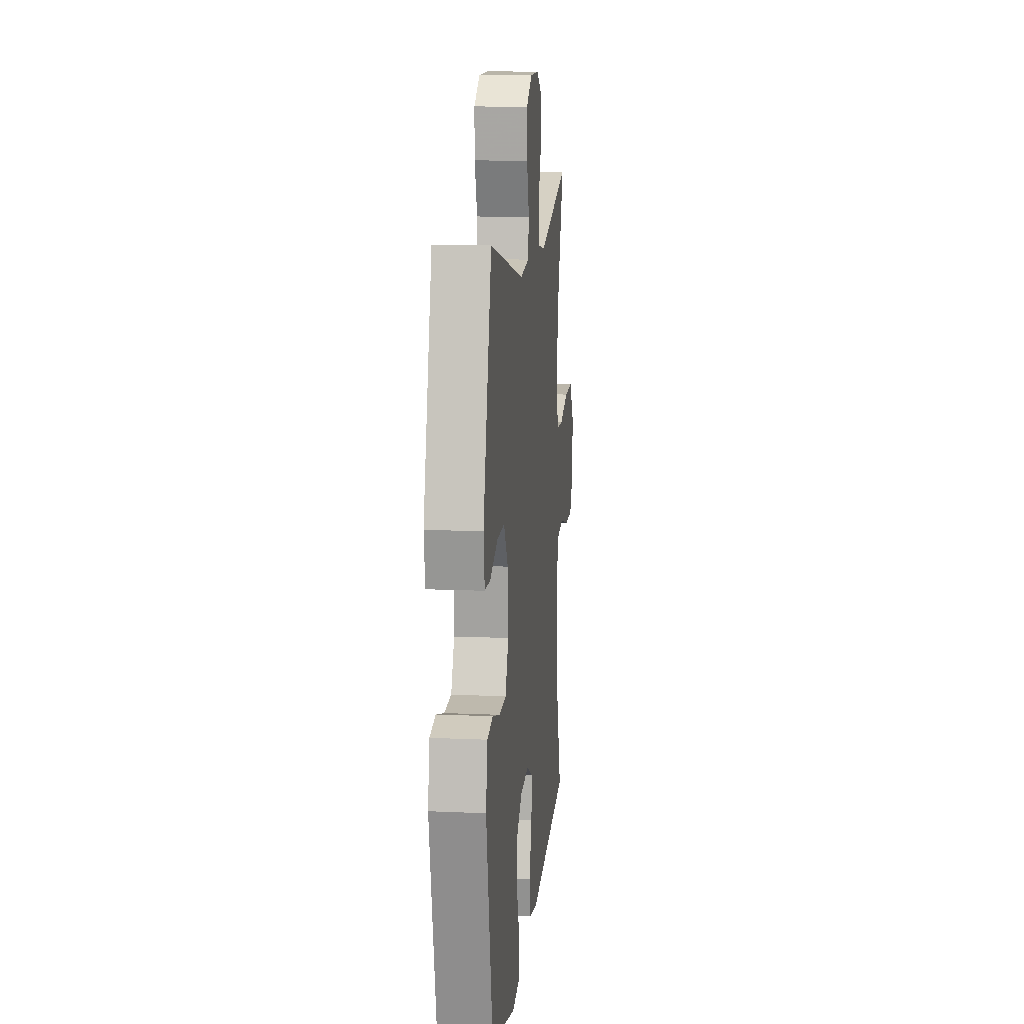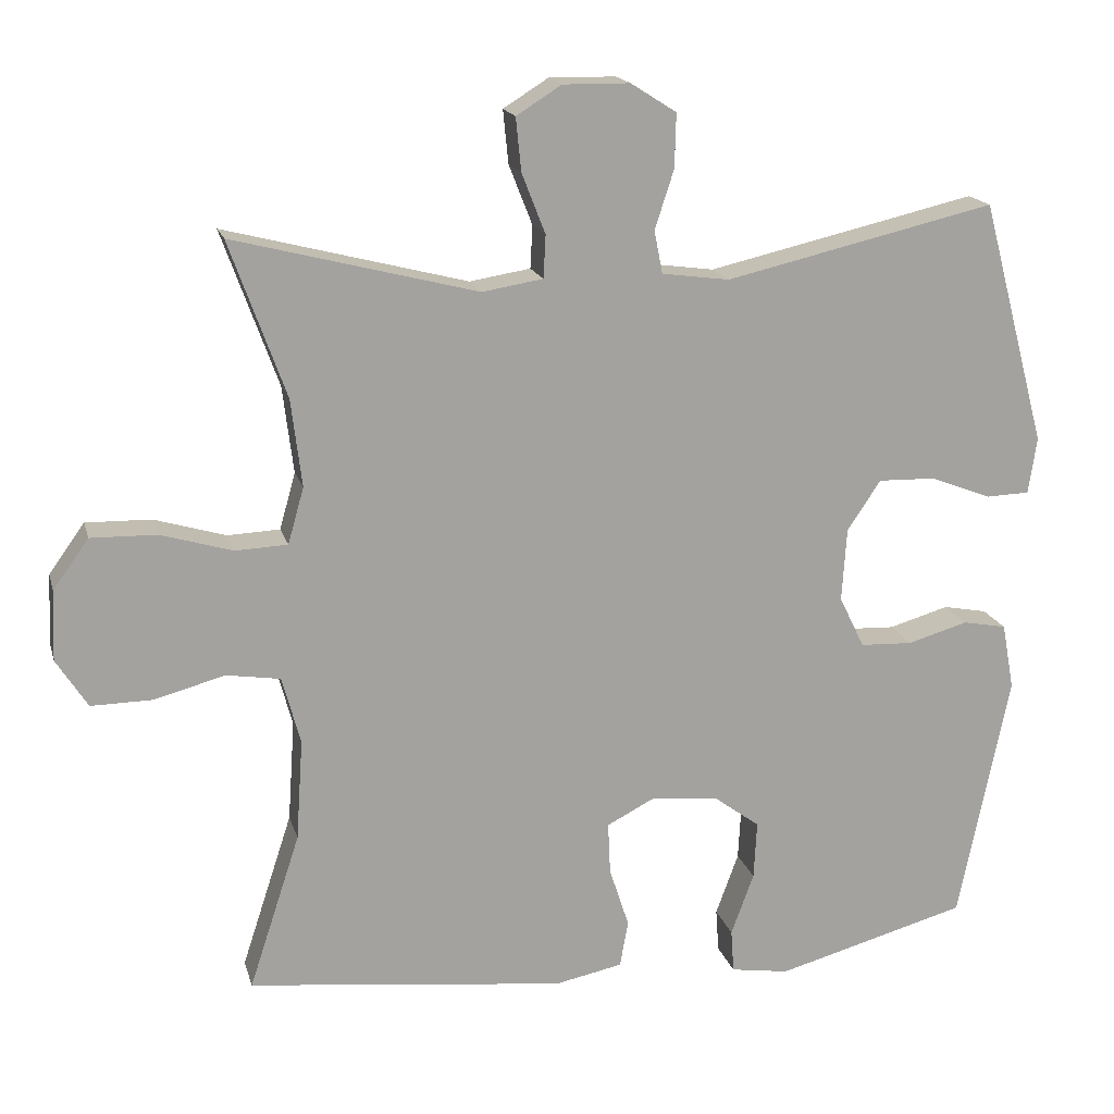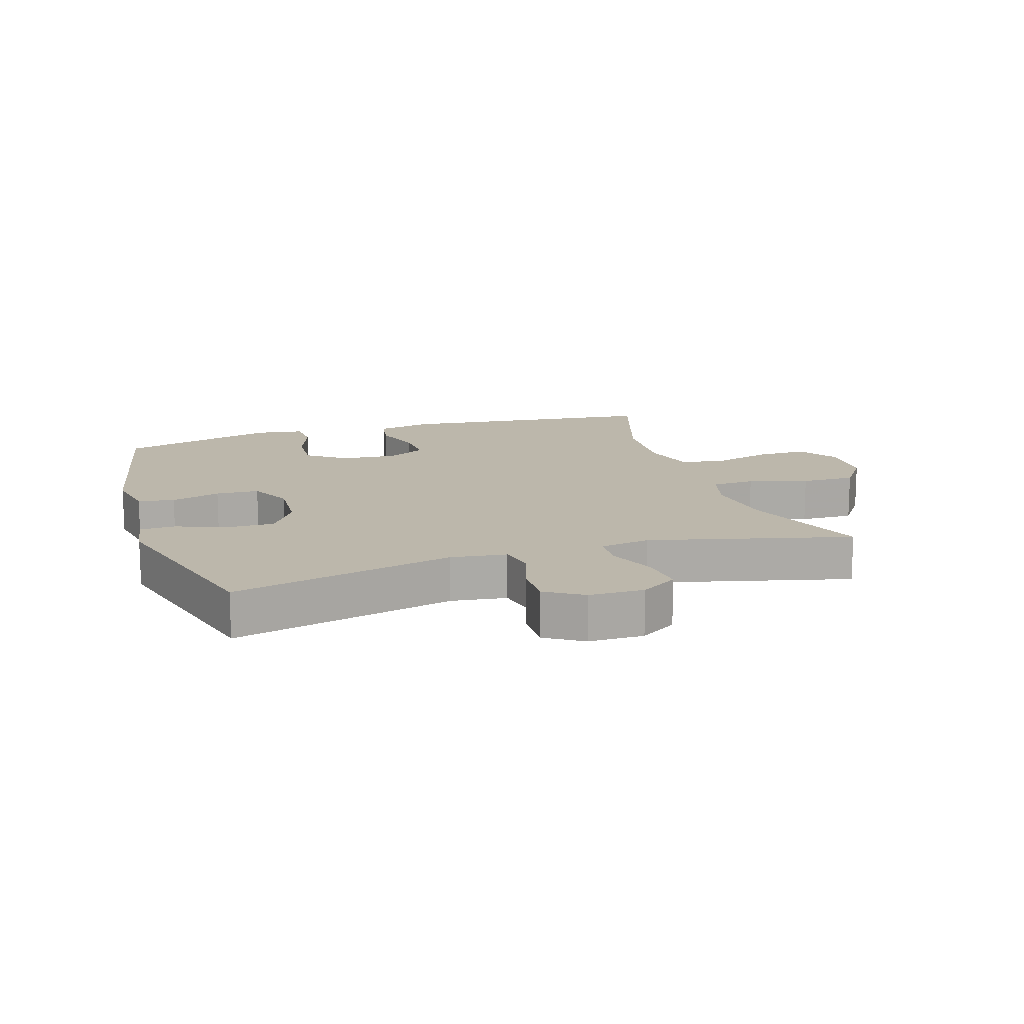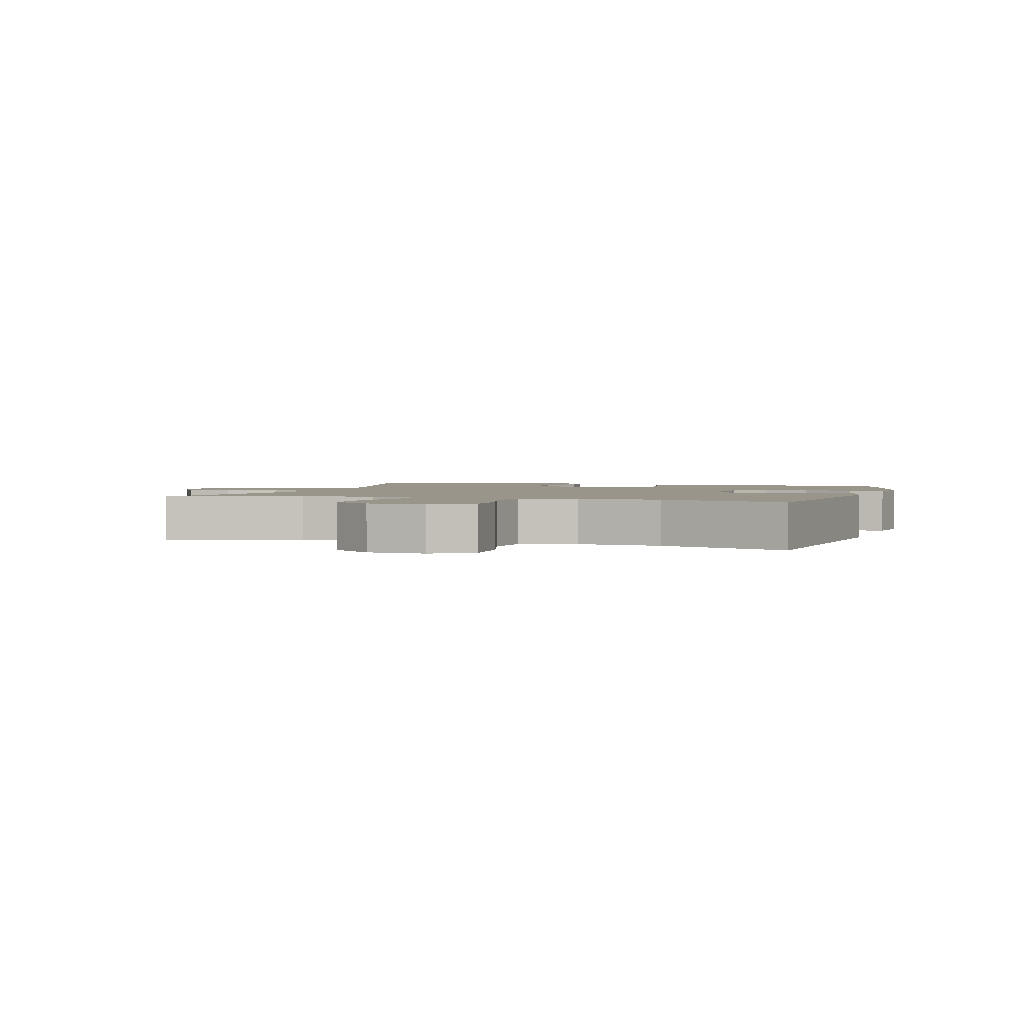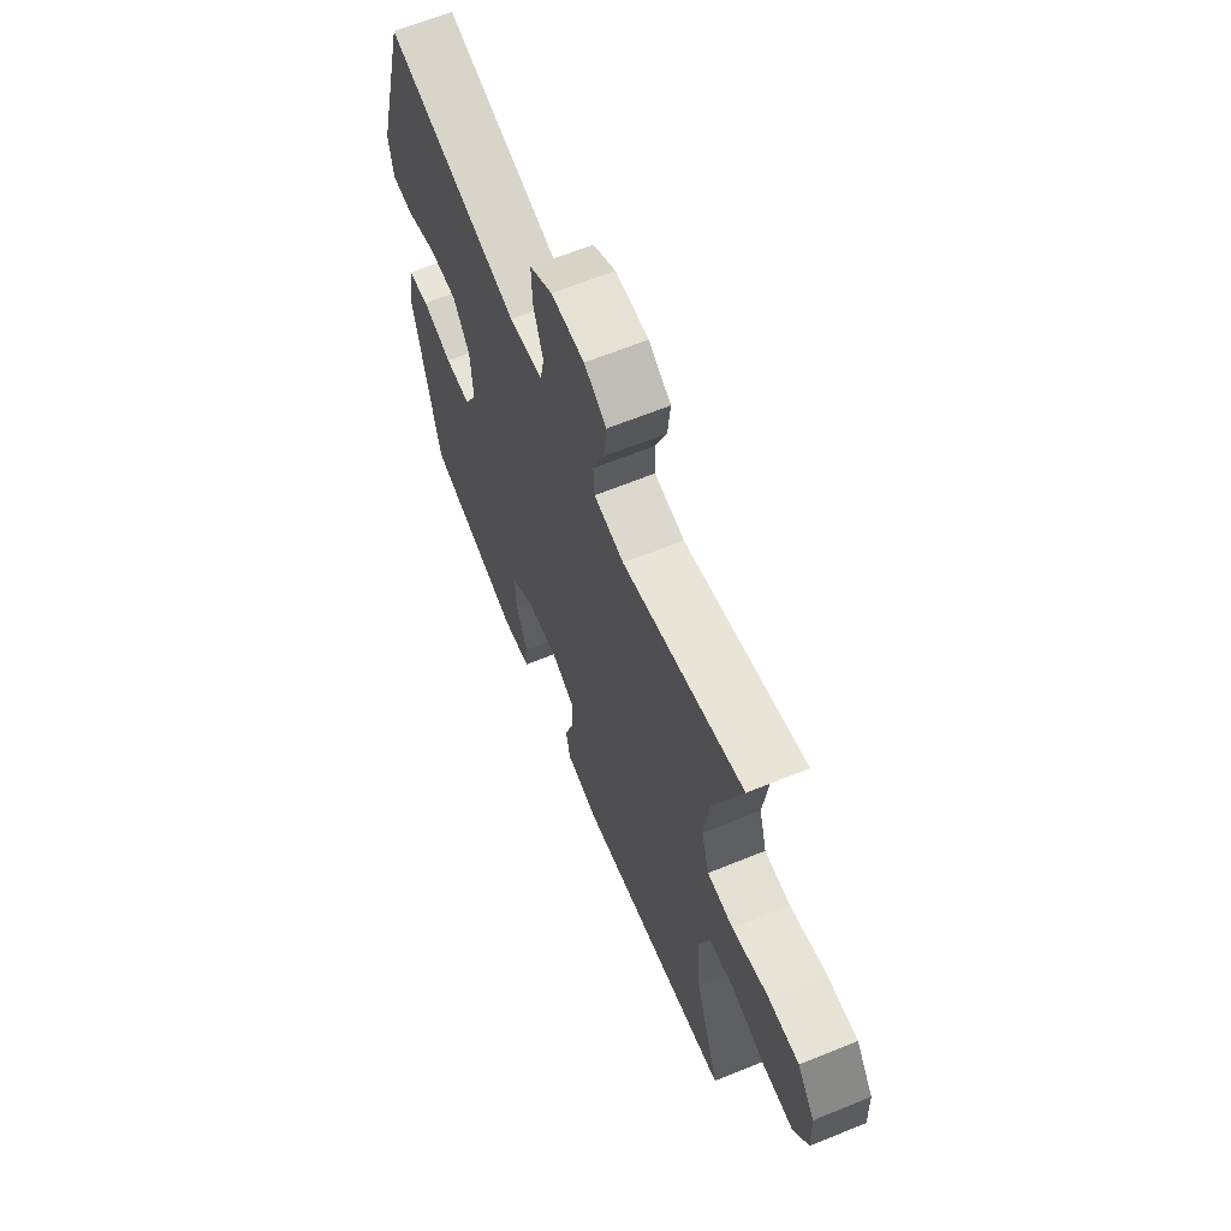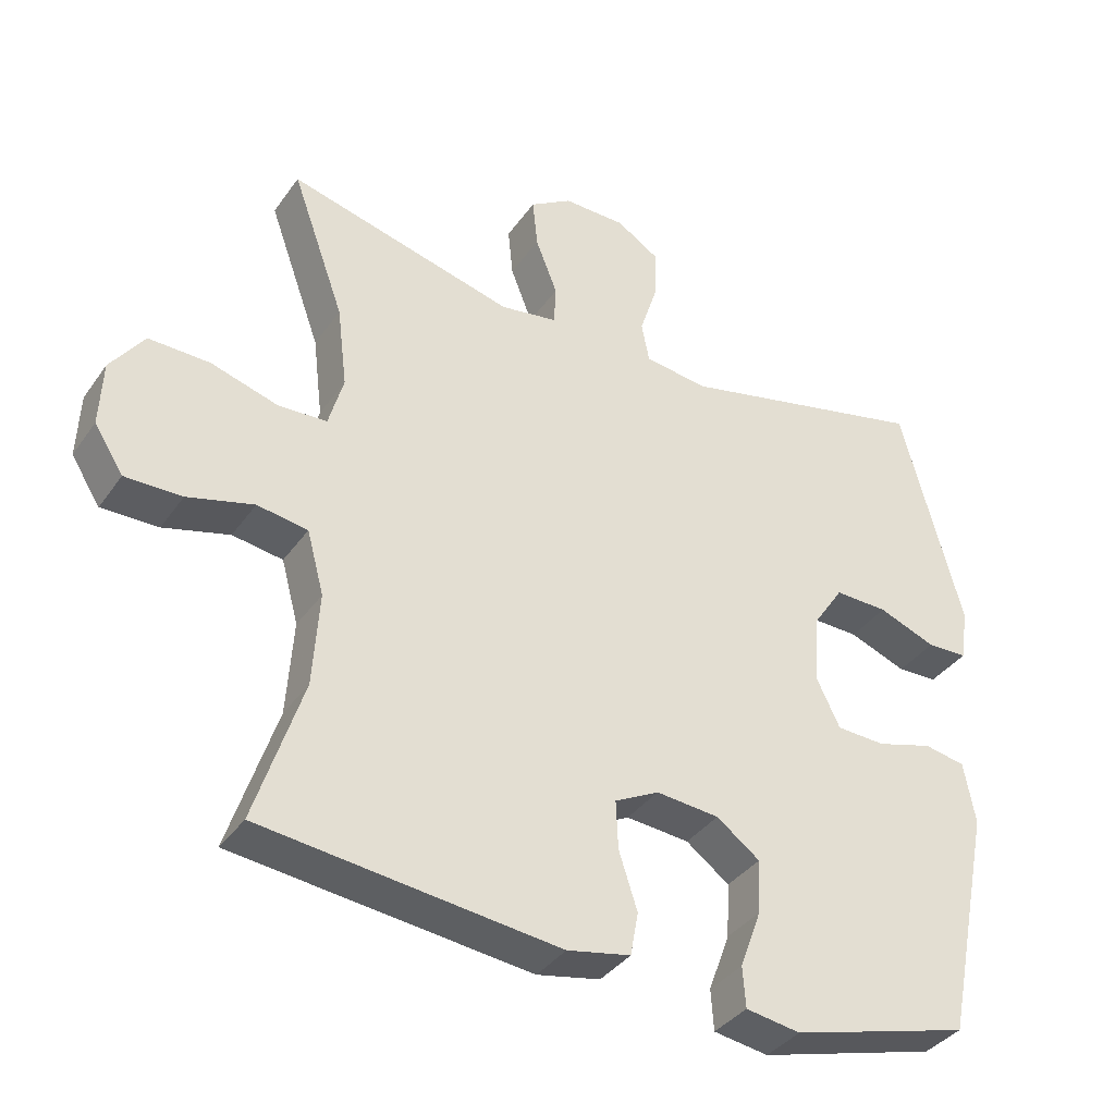
<metadata>
{"format":"obj","ext":"obj","renderer":"f3d","projection":"perspective","resolution":1024,"background":"white","views":[{"elev":12.8,"azim":-84.1,"up":"+Z"},{"elev":17.1,"azim":165.8,"up":"+Z"},{"elev":14.4,"azim":-17.9,"up":"+Y"},{"elev":2.1,"azim":107.1,"up":"+Y"},{"elev":64.6,"azim":67.7,"up":"+Z"},{"elev":-36.9,"azim":149.2,"up":"+Z"}]}
</metadata>
<code>
v -0.5 0.07 0.5
v -0.145 0.07 0.418
v -0.056 0.07 0.43
v -0.045 0.07 0.486
v -0.07 0.07 0.563
v -0.072 0.07 0.634
v -0.012 0.07 0.672
v 0.076 0.07 0.673
v 0.135 0.07 0.636
v 0.128 0.07 0.566
v 0.097 0.07 0.487
v 0.1 0.07 0.431
v 0.18 0.07 0.418
v 0.5 0.07 0.5
v 0.426 0.07 0.295
v 0.412 0.07 0.18
v 0.433 0.07 0.106
v 0.502 0.07 0.103
v 0.596 0.07 0.131
v 0.682 0.07 0.133
v 0.729 0.07 0.068
v 0.733 0.07 -0.024
v 0.692 0.07 -0.088
v 0.612 0.07 -0.087
v 0.519 0.07 -0.062
v 0.448 0.07 -0.073
v 0.424 0.07 -0.162
v 0.433 0.07 -0.295
v 0.5 0.07 -0.5
v 0.082 0.07 -0.548
v -0.007 0.07 -0.53
v -0.018 0.07 -0.469
v 0.008 0.07 -0.389
v 0.011 0.07 -0.321
v -0.051 0.07 -0.289
v -0.14 0.07 -0.297
v -0.201 0.07 -0.342
v -0.197 0.07 -0.418
v -0.167 0.07 -0.5
v -0.171 0.07 -0.557
v -0.248 0.07 -0.569
v -0.5 0.07 -0.5
v -0.567 0.07 -0.172
v -0.551 0.07 -0.085
v -0.493 0.07 -0.074
v -0.414 0.07 -0.097
v -0.345 0.07 -0.094
v -0.312 0.07 -0.026
v -0.318 0.07 0.07
v -0.362 0.07 0.136
v -0.437 0.07 0.134
v -0.518 0.07 0.103
v -0.575 0.07 0.105
v -0.586 0.07 0.179
v -0.5 0 0.5
v -0.145 0 0.418
v -0.056 0 0.43
v -0.045 0 0.486
v -0.07 0 0.563
v -0.072 0 0.634
v -0.012 0 0.672
v 0.076 0 0.673
v 0.135 0 0.636
v 0.128 0 0.566
v 0.097 0 0.487
v 0.1 0 0.431
v 0.18 0 0.418
v 0.5 0 0.5
v 0.426 0 0.295
v 0.412 0 0.18
v 0.433 0 0.106
v 0.502 0 0.103
v 0.596 0 0.131
v 0.682 0 0.133
v 0.729 0 0.068
v 0.733 0 -0.024
v 0.692 0 -0.088
v 0.612 0 -0.087
v 0.519 0 -0.062
v 0.448 0 -0.073
v 0.424 0 -0.162
v 0.433 0 -0.295
v 0.5 0 -0.5
v 0.082 0 -0.548
v -0.007 0 -0.53
v -0.018 0 -0.469
v 0.008 0 -0.389
v 0.011 0 -0.321
v -0.051 0 -0.289
v -0.14 0 -0.297
v -0.201 0 -0.342
v -0.197 0 -0.418
v -0.167 0 -0.5
v -0.171 0 -0.557
v -0.248 0 -0.569
v -0.5 0 -0.5
v -0.567 0 -0.172
v -0.551 0 -0.085
v -0.493 0 -0.074
v -0.414 0 -0.097
v -0.345 0 -0.094
v -0.312 0 -0.026
v -0.318 0 0.07
v -0.362 0 0.136
v -0.437 0 0.134
v -0.518 0 0.103
v -0.575 0 0.105
v -0.586 0 0.179
f 54 1 2
f 53 54 2
f 52 53 2
f 51 52 2
f 50 51 2 3
f 49 50 3
f 48 49 3
f 47 48 3
f 44 45 46
f 43 44 46
f 42 43 46
f 41 42 46
f 40 41 46
f 39 40 46
f 38 39 46
f 37 38 46 47
f 36 37 47 3
f 31 32 33
f 30 31 33
f 29 30 33
f 28 29 33
f 27 28 33 34
f 26 27 34 35
f 23 24 25
f 22 23 25
f 21 22 25
f 20 21 25
f 19 20 25
f 18 19 25
f 17 18 25 26
f 36 3 4
f 35 36 4
f 26 35 4
f 17 26 4
f 16 17 4
f 9 10 11
f 8 9 11
f 7 8 11
f 6 7 11
f 5 6 11
f 4 5 11
f 4 11 12
f 15 16 4 12
f 13 14 15
f 12 13 15
f 56 55 108
f 56 108 107
f 56 107 106
f 56 106 105
f 57 56 105 104
f 57 104 103
f 57 103 102
f 57 102 101
f 100 99 98
f 100 98 97
f 100 97 96
f 100 96 95
f 100 95 94
f 100 94 93
f 100 93 92
f 101 100 92 91
f 57 101 91 90
f 87 86 85
f 87 85 84
f 87 84 83
f 87 83 82
f 88 87 82 81
f 89 88 81 80
f 79 78 77
f 79 77 76
f 79 76 75
f 79 75 74
f 79 74 73
f 79 73 72
f 80 79 72 71
f 58 57 90
f 58 90 89
f 58 89 80
f 58 80 71
f 58 71 70
f 65 64 63
f 65 63 62
f 65 62 61
f 65 61 60
f 65 60 59
f 65 59 58
f 66 65 58
f 66 58 70 69
f 69 68 67
f 69 67 66
f 1 55 56 2
f 2 56 57 3
f 3 57 58 4
f 4 58 59 5
f 5 59 60 6
f 6 60 61 7
f 7 61 62 8
f 8 62 63 9
f 9 63 64 10
f 10 64 65 11
f 11 65 66 12
f 12 66 67 13
f 13 67 68 14
f 14 68 69 15
f 15 69 70 16
f 16 70 71 17
f 17 71 72 18
f 18 72 73 19
f 19 73 74 20
f 20 74 75 21
f 21 75 76 22
f 22 76 77 23
f 23 77 78 24
f 24 78 79 25
f 25 79 80 26
f 26 80 81 27
f 27 81 82 28
f 28 82 83 29
f 29 83 84 30
f 30 84 85 31
f 31 85 86 32
f 32 86 87 33
f 33 87 88 34
f 34 88 89 35
f 35 89 90 36
f 36 90 91 37
f 37 91 92 38
f 38 92 93 39
f 39 93 94 40
f 40 94 95 41
f 41 95 96 42
f 42 96 97 43
f 43 97 98 44
f 44 98 99 45
f 45 99 100 46
f 46 100 101 47
f 47 101 102 48
f 48 102 103 49
f 49 103 104 50
f 50 104 105 51
f 51 105 106 52
f 52 106 107 53
f 53 107 108 54
f 54 108 55 1

</code>
